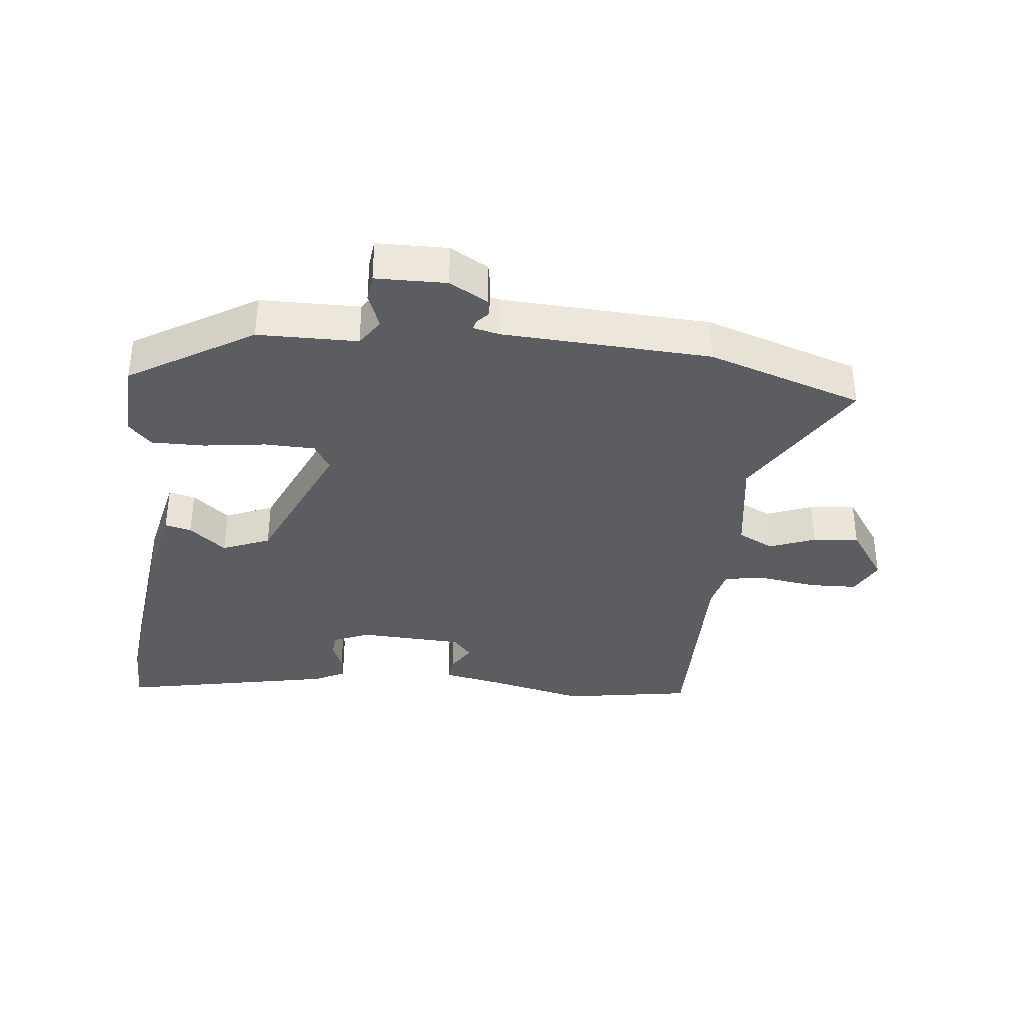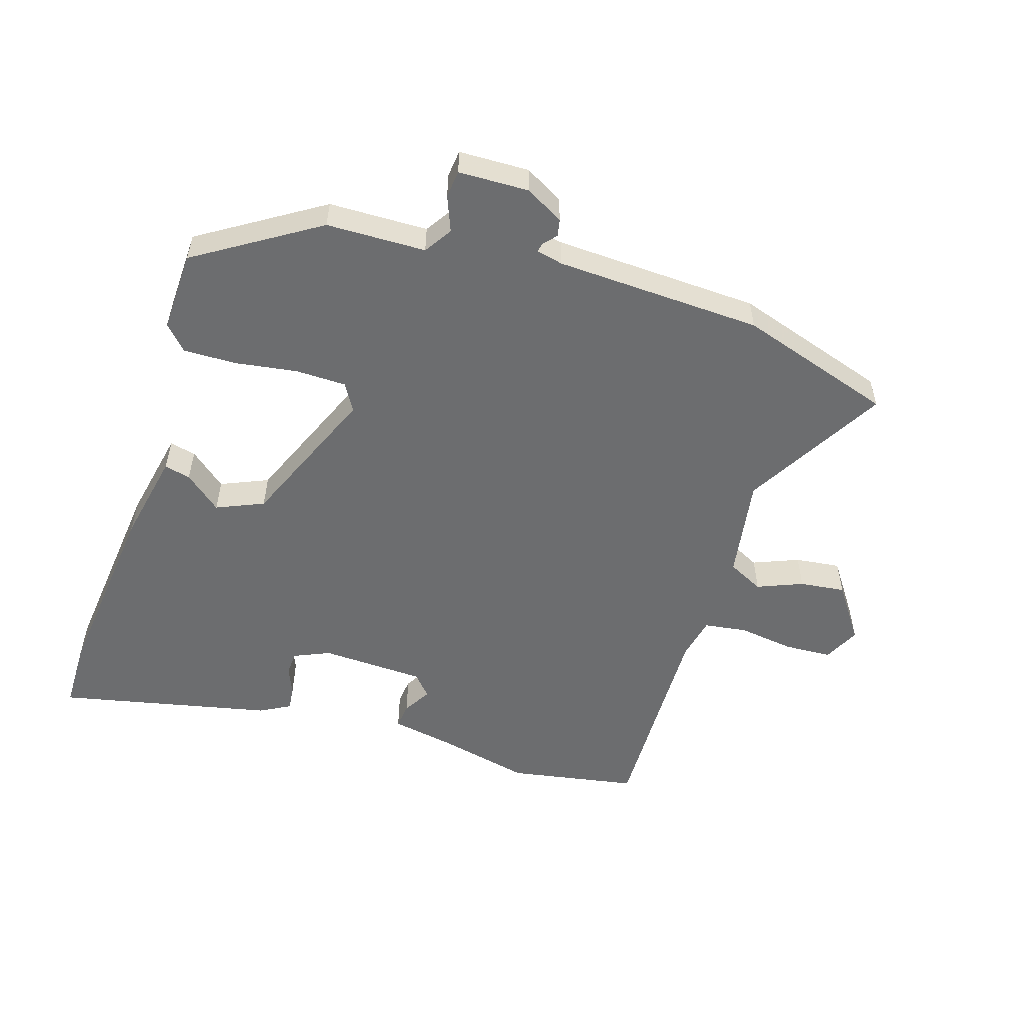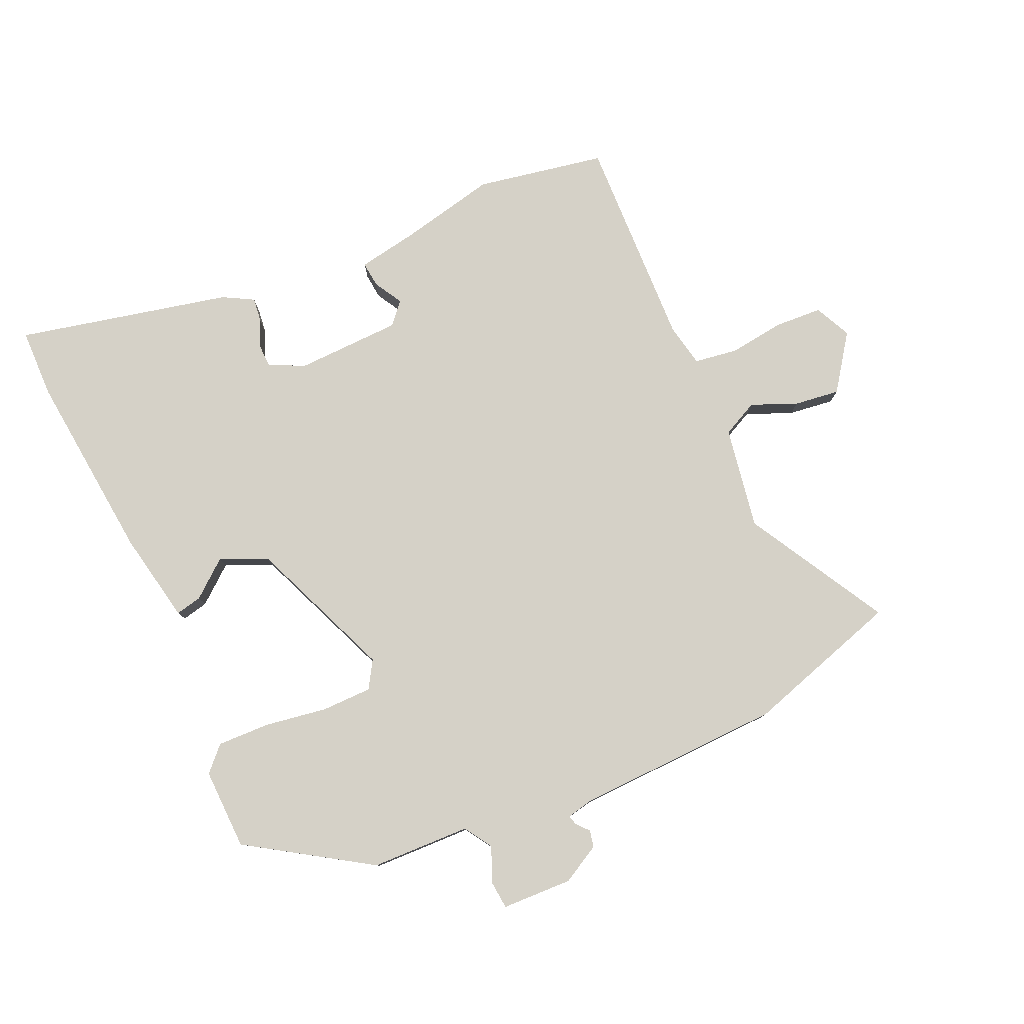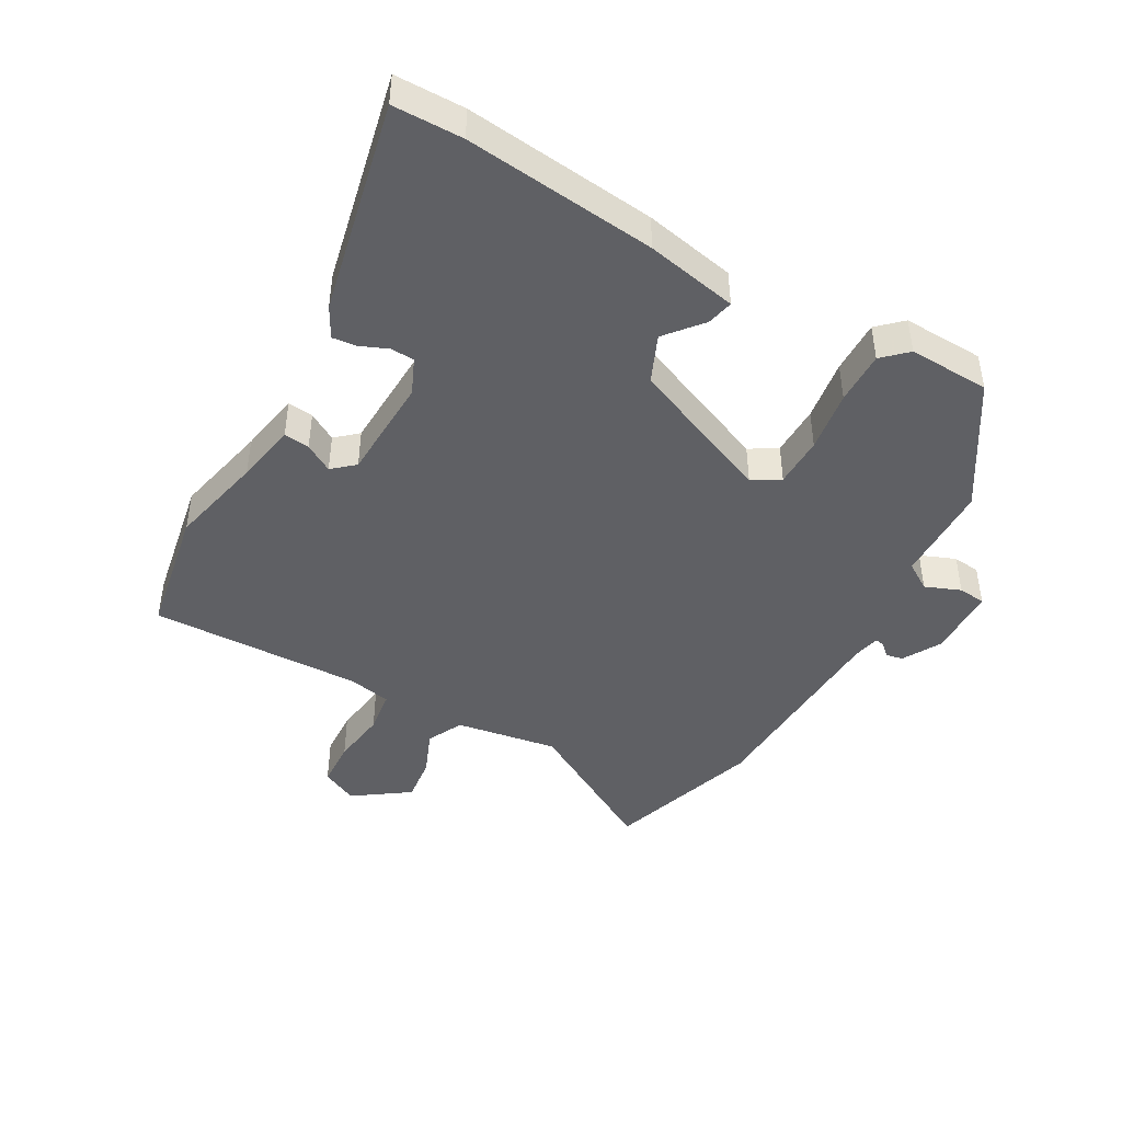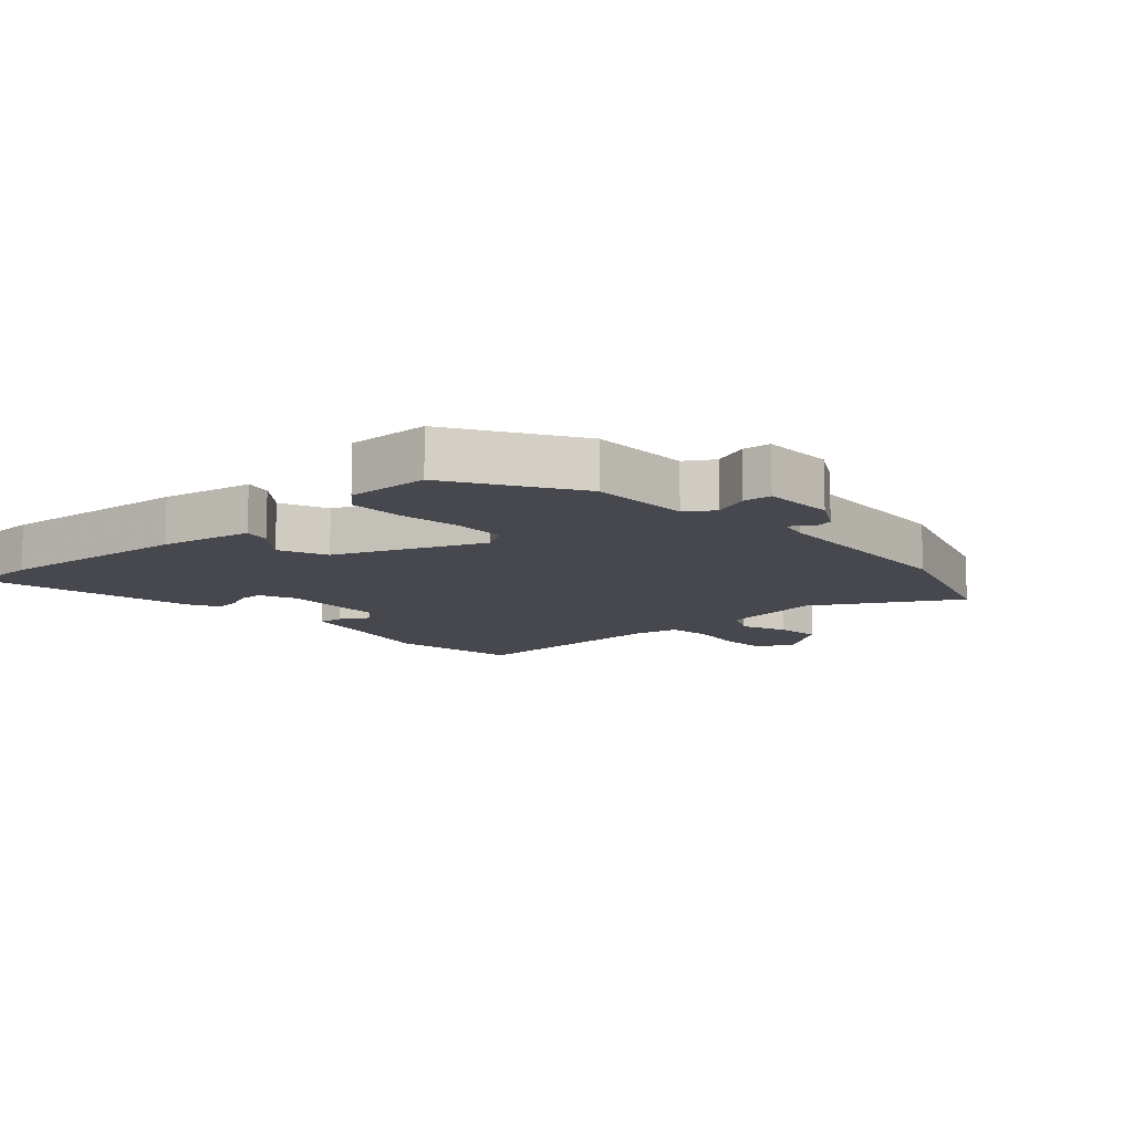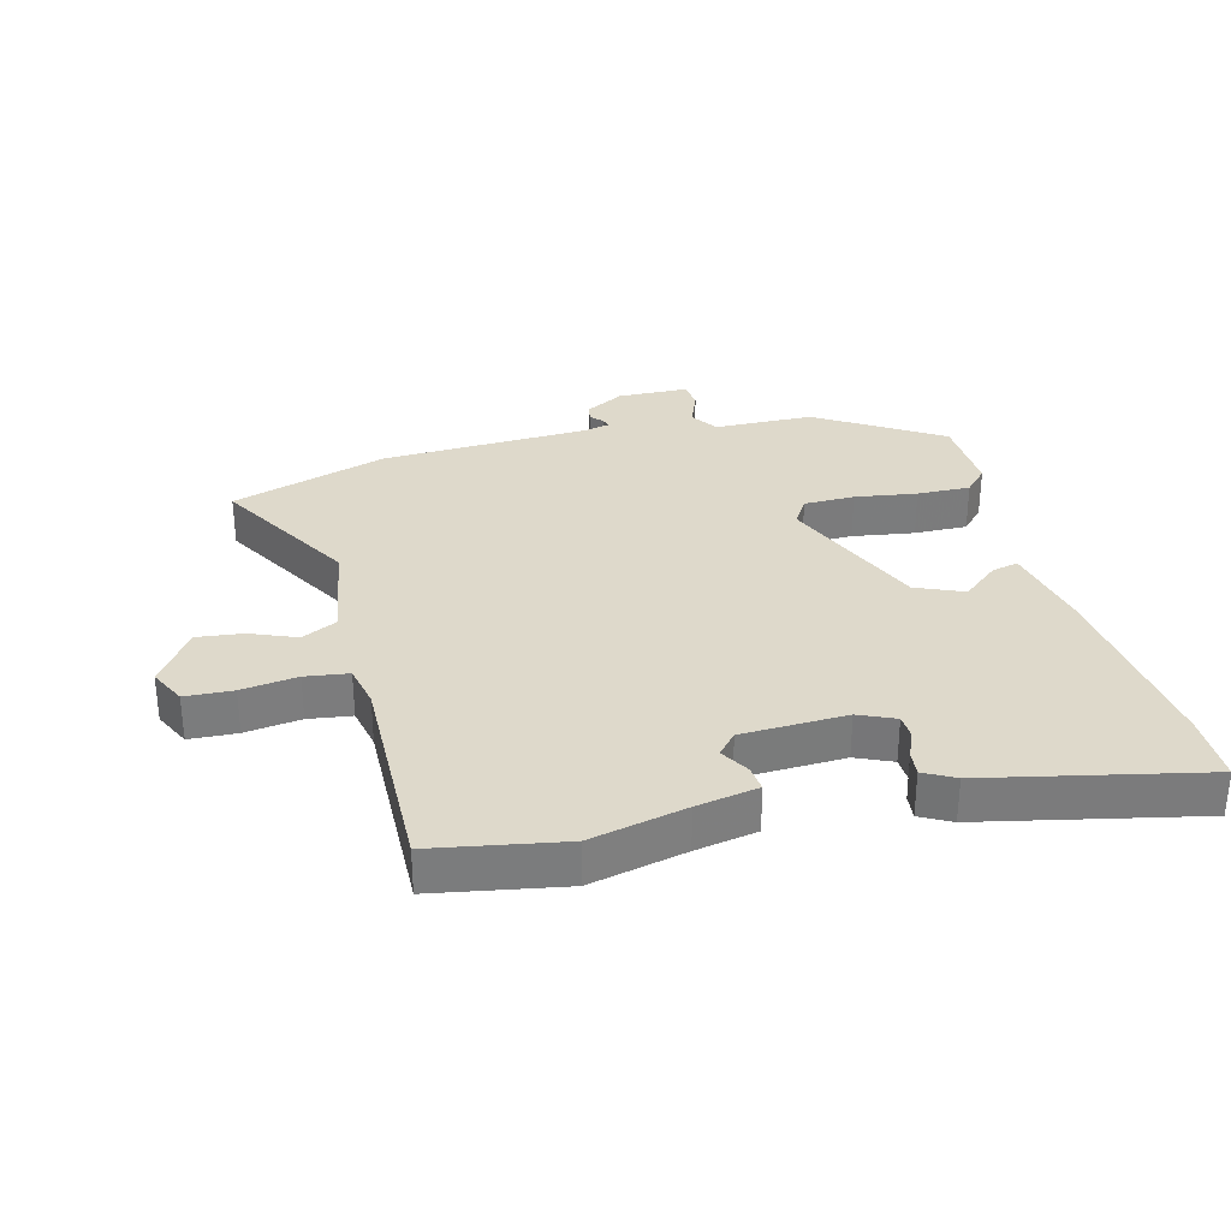
<metadata>
{"format":"obj","ext":"obj","renderer":"f3d","projection":"perspective","resolution":1024,"background":"white","views":[{"elev":-35.4,"azim":-6.3,"up":"+Y"},{"elev":-53.9,"azim":-17.0,"up":"+Y"},{"elev":79.4,"azim":-23.1,"up":"+Y"},{"elev":-44.5,"azim":-118.8,"up":"+Y"},{"elev":-11.7,"azim":-47.3,"up":"+Y"},{"elev":31.7,"azim":166.0,"up":"+Y"}]}
</metadata>
<code>
v -0.5 0.07 -0.585
v -0.5 0.07 -0.474
v -0.464 0.07 -0.169
v -0.433 0.07 -0.023
v -0.391 0.07 -0.033
v -0.333 0.07 -0.082
v -0.257 0.07 -0.05
v -0.158 0.07 0.181
v -0.184 0.07 0.225
v -0.265 0.07 0.227
v -0.364 0.07 0.213
v -0.449 0.07 0.212
v -0.485 0.07 0.251
v -0.479 0.07 0.381
v -0.283 0.07 0.502
v -0.124 0.07 0.504
v -0.095 0.07 0.548
v -0.117 0.07 0.605
v -0.112 0.07 0.649
v 0.001 0.07 0.651
v 0.062 0.07 0.616
v 0.067 0.07 0.589
v 0.049 0.07 0.569
v 0.045 0.07 0.554
v 0.088 0.07 0.544
v 0.419 0.07 0.527
v 0.667 0.07 0.445
v 0.536 0.07 0.221
v 0.561 0.07 0.057
v 0.618 0.07 0.028
v 0.691 0.07 0.057
v 0.764 0.07 0.065
v 0.825 0.07 -0.024
v 0.796 0.07 -0.082
v 0.72 0.07 -0.085
v 0.631 0.07 -0.072
v 0.562 0.07 -0.081
v 0.547 0.07 -0.15
v 0.552 0.07 -0.491
v 0.345 0.07 -0.526
v 0.193 0.07 -0.49
v 0.095 0.07 -0.471
v 0.1 0.07 -0.43
v 0.127 0.07 -0.385
v 0.097 0.07 -0.35
v -0.07 0.07 -0.342
v -0.128 0.07 -0.367
v -0.13 0.07 -0.405
v -0.112 0.07 -0.449
v -0.108 0.07 -0.488
v -0.157 0.07 -0.514
v -0.5 0 -0.585
v -0.5 0 -0.474
v -0.464 0 -0.169
v -0.433 0 -0.023
v -0.391 0 -0.033
v -0.333 0 -0.082
v -0.257 0 -0.05
v -0.158 0 0.181
v -0.184 0 0.225
v -0.265 0 0.227
v -0.364 0 0.213
v -0.449 0 0.212
v -0.485 0 0.251
v -0.479 0 0.381
v -0.283 0 0.502
v -0.124 0 0.504
v -0.095 0 0.548
v -0.117 0 0.605
v -0.112 0 0.649
v 0.001 0 0.651
v 0.062 0 0.616
v 0.067 0 0.589
v 0.049 0 0.569
v 0.045 0 0.554
v 0.088 0 0.544
v 0.419 0 0.527
v 0.667 0 0.445
v 0.536 0 0.221
v 0.561 0 0.057
v 0.618 0 0.028
v 0.691 0 0.057
v 0.764 0 0.065
v 0.825 0 -0.024
v 0.796 0 -0.082
v 0.72 0 -0.085
v 0.631 0 -0.072
v 0.562 0 -0.081
v 0.547 0 -0.15
v 0.552 0 -0.491
v 0.345 0 -0.526
v 0.193 0 -0.49
v 0.095 0 -0.471
v 0.1 0 -0.43
v 0.127 0 -0.385
v 0.097 0 -0.35
v -0.07 0 -0.342
v -0.128 0 -0.367
v -0.13 0 -0.405
v -0.112 0 -0.449
v -0.108 0 -0.488
v -0.157 0 -0.514
f 48 49 50 51
f 47 48 51 1
f 41 42 43 44
f 39 40 41 44
f 38 39 44 45
f 37 38 45 46
f 33 34 35 36
f 33 36 37
f 30 31 32 33
f 30 33 37
f 29 30 37 46
f 25 26 27 28
f 24 25 28 29
f 20 21 22 23
f 20 23 24
f 17 18 19 20
f 16 17 20 24
f 13 14 15 16
f 10 11 12 13
f 9 10 13 16
f 8 9 16 24
f 3 4 5 6
f 3 6 7
f 47 1 2 3
f 47 3 7
f 24 29 46 47
f 7 8 24 47
f 102 101 100 99
f 52 102 99 98
f 95 94 93 92
f 95 92 91 90
f 96 95 90 89
f 97 96 89 88
f 87 86 85 84
f 88 87 84
f 84 83 82 81
f 88 84 81
f 97 88 81 80
f 79 78 77 76
f 80 79 76 75
f 74 73 72 71
f 75 74 71
f 71 70 69 68
f 75 71 68 67
f 67 66 65 64
f 64 63 62 61
f 67 64 61 60
f 75 67 60 59
f 57 56 55 54
f 58 57 54
f 54 53 52 98
f 58 54 98
f 98 97 80 75
f 98 75 59 58
f 1 52 53 2
f 2 53 54 3
f 3 54 55 4
f 4 55 56 5
f 5 56 57 6
f 6 57 58 7
f 7 58 59 8
f 8 59 60 9
f 9 60 61 10
f 10 61 62 11
f 11 62 63 12
f 12 63 64 13
f 13 64 65 14
f 14 65 66 15
f 15 66 67 16
f 16 67 68 17
f 17 68 69 18
f 18 69 70 19
f 19 70 71 20
f 20 71 72 21
f 21 72 73 22
f 22 73 74 23
f 23 74 75 24
f 24 75 76 25
f 25 76 77 26
f 26 77 78 27
f 27 78 79 28
f 28 79 80 29
f 29 80 81 30
f 30 81 82 31
f 31 82 83 32
f 32 83 84 33
f 33 84 85 34
f 34 85 86 35
f 35 86 87 36
f 36 87 88 37
f 37 88 89 38
f 38 89 90 39
f 39 90 91 40
f 40 91 92 41
f 41 92 93 42
f 42 93 94 43
f 43 94 95 44
f 44 95 96 45
f 45 96 97 46
f 46 97 98 47
f 47 98 99 48
f 48 99 100 49
f 49 100 101 50
f 50 101 102 51
f 51 102 52 1

</code>
